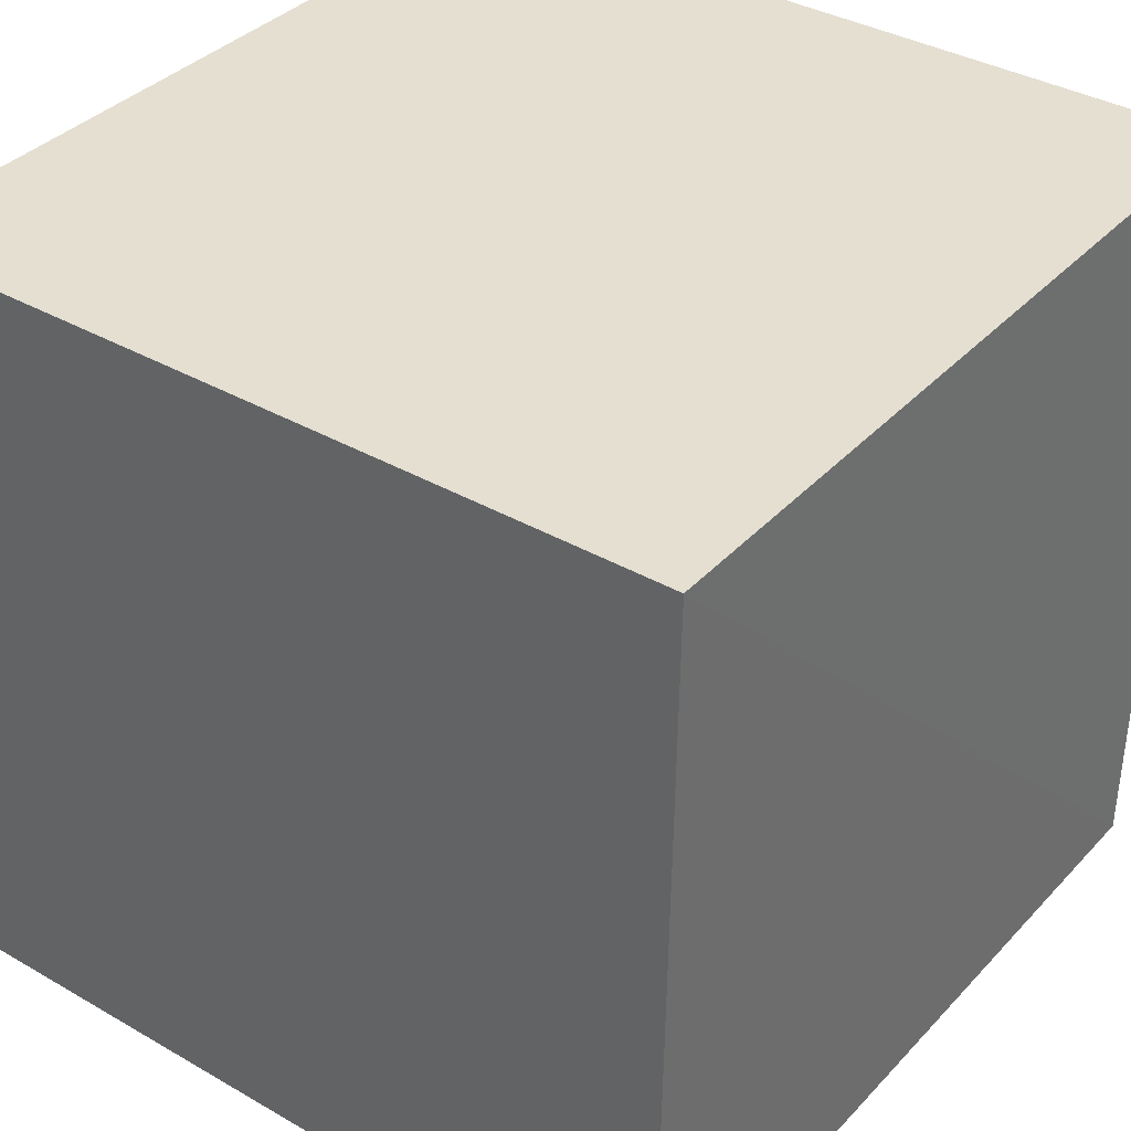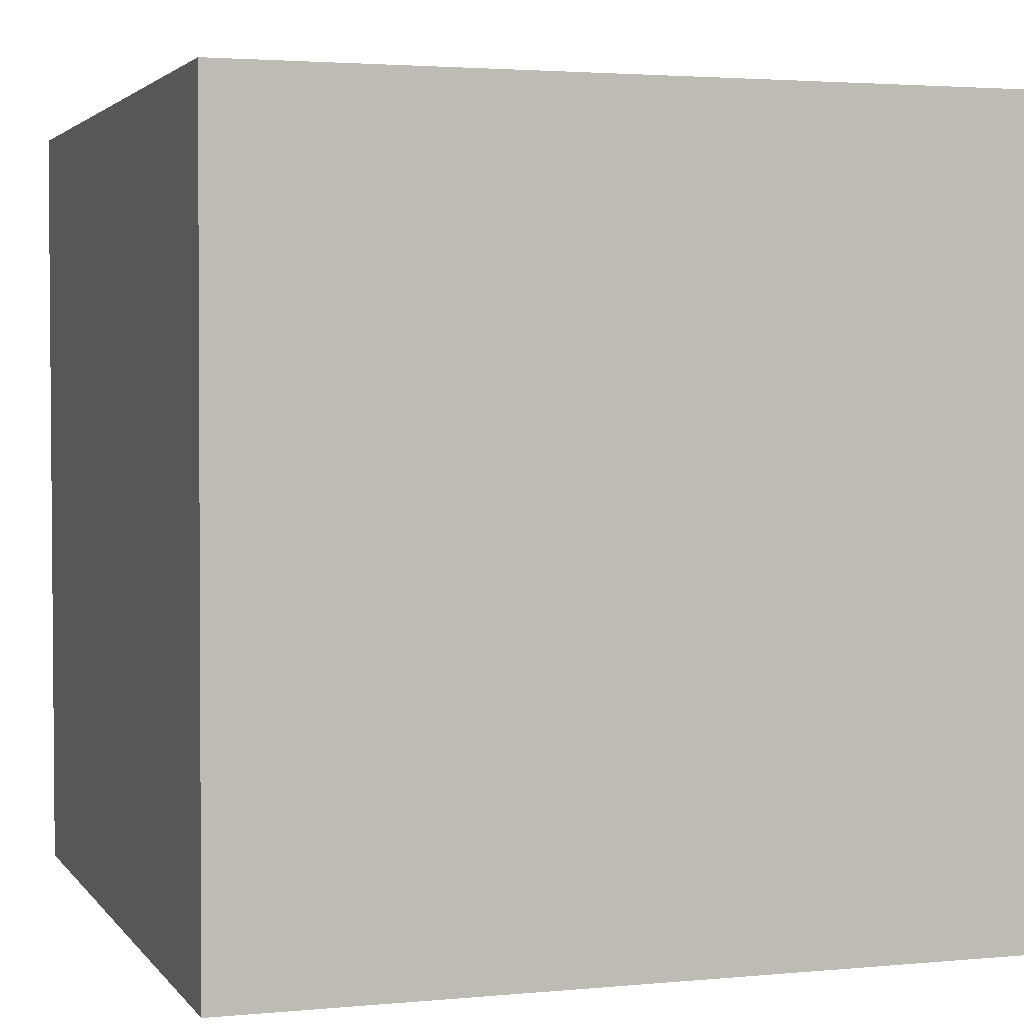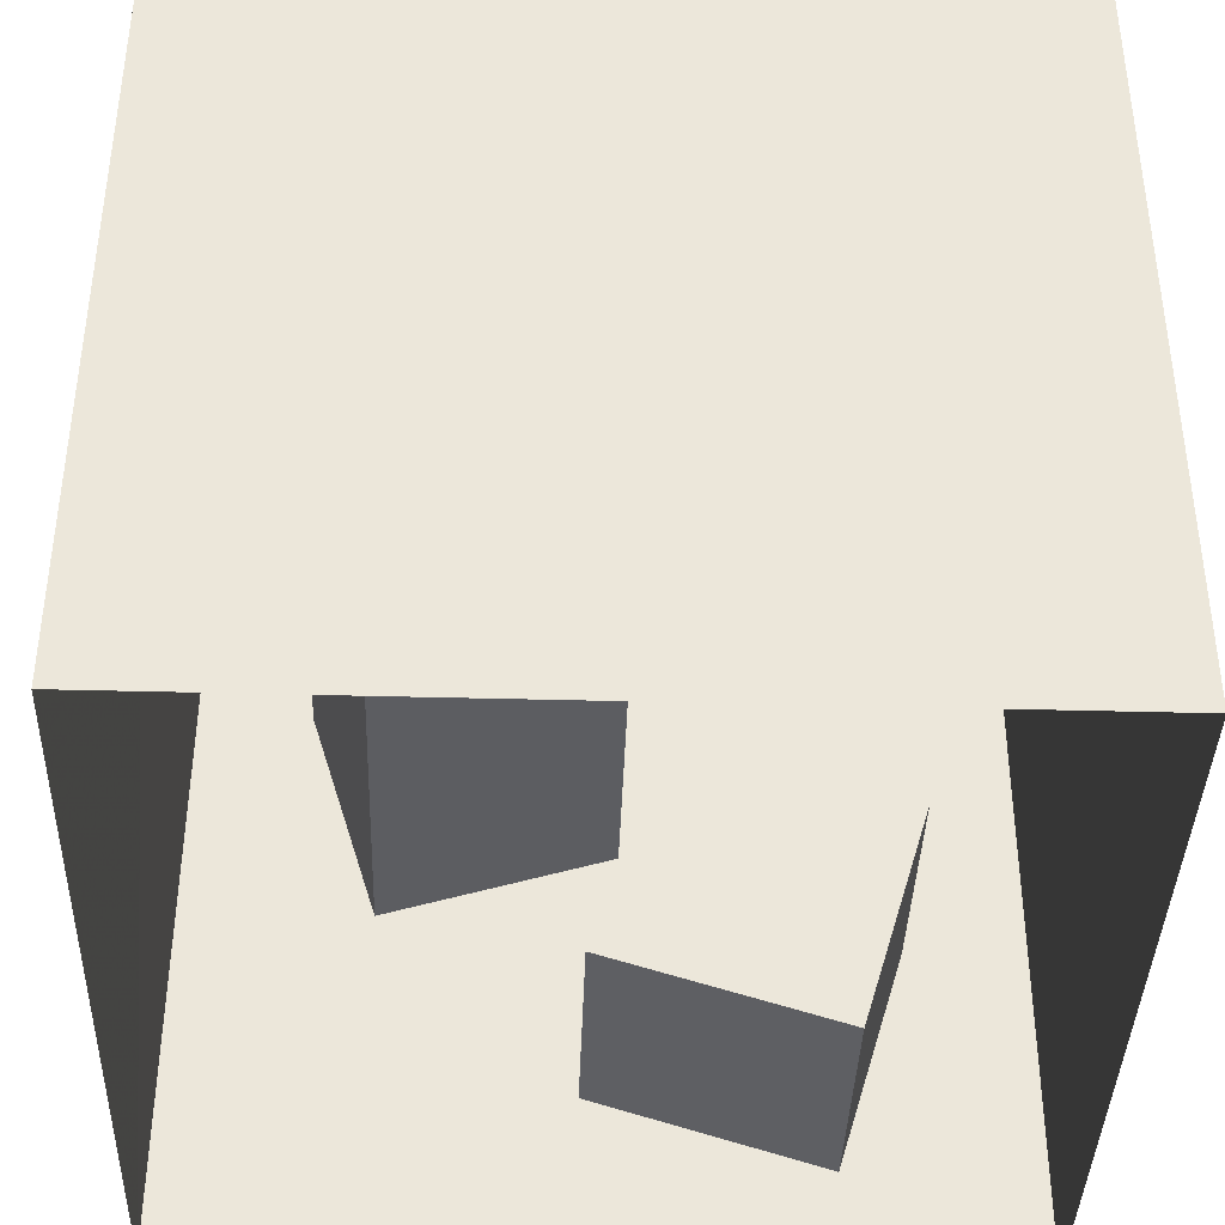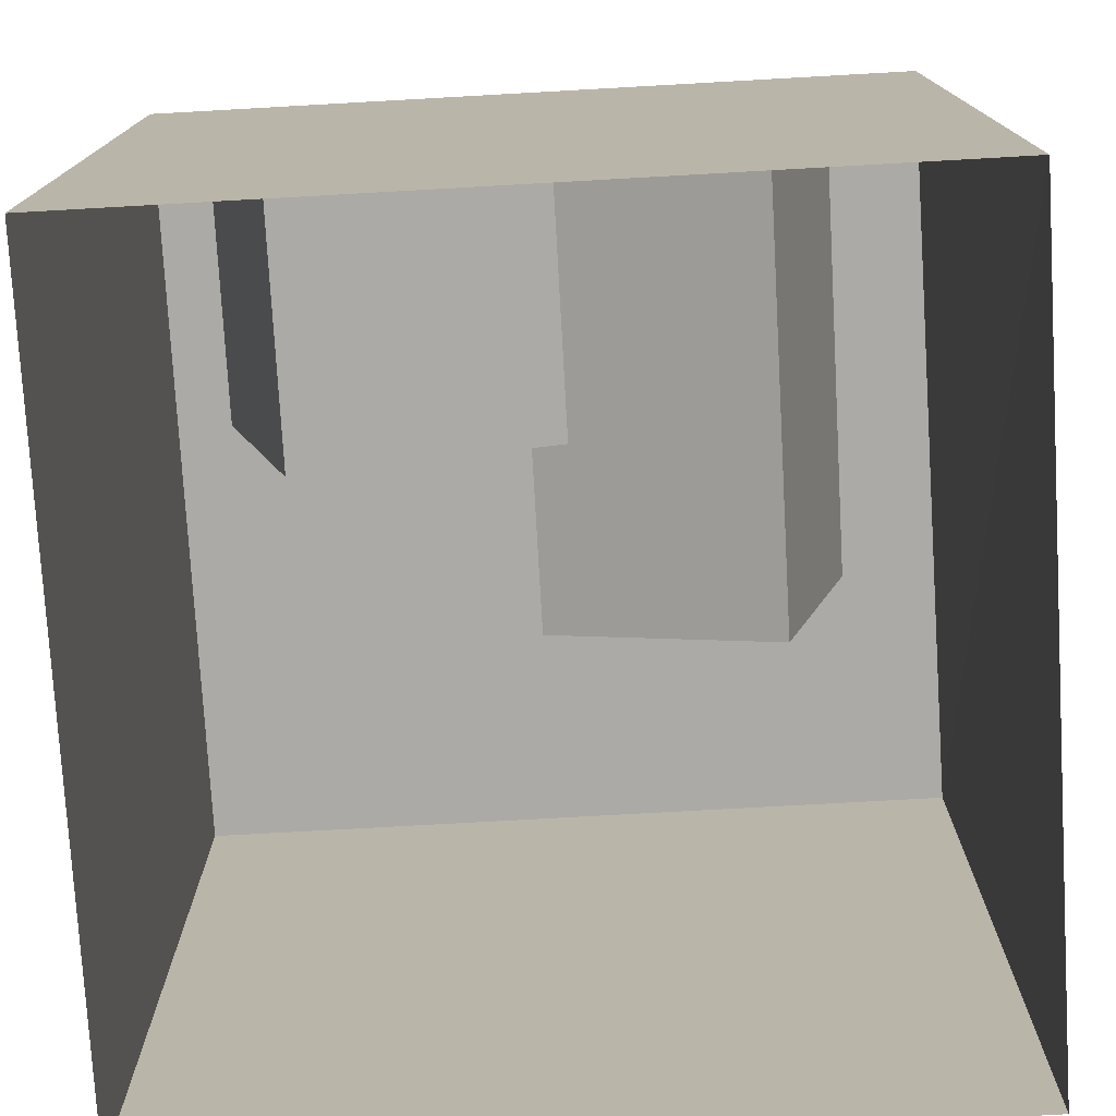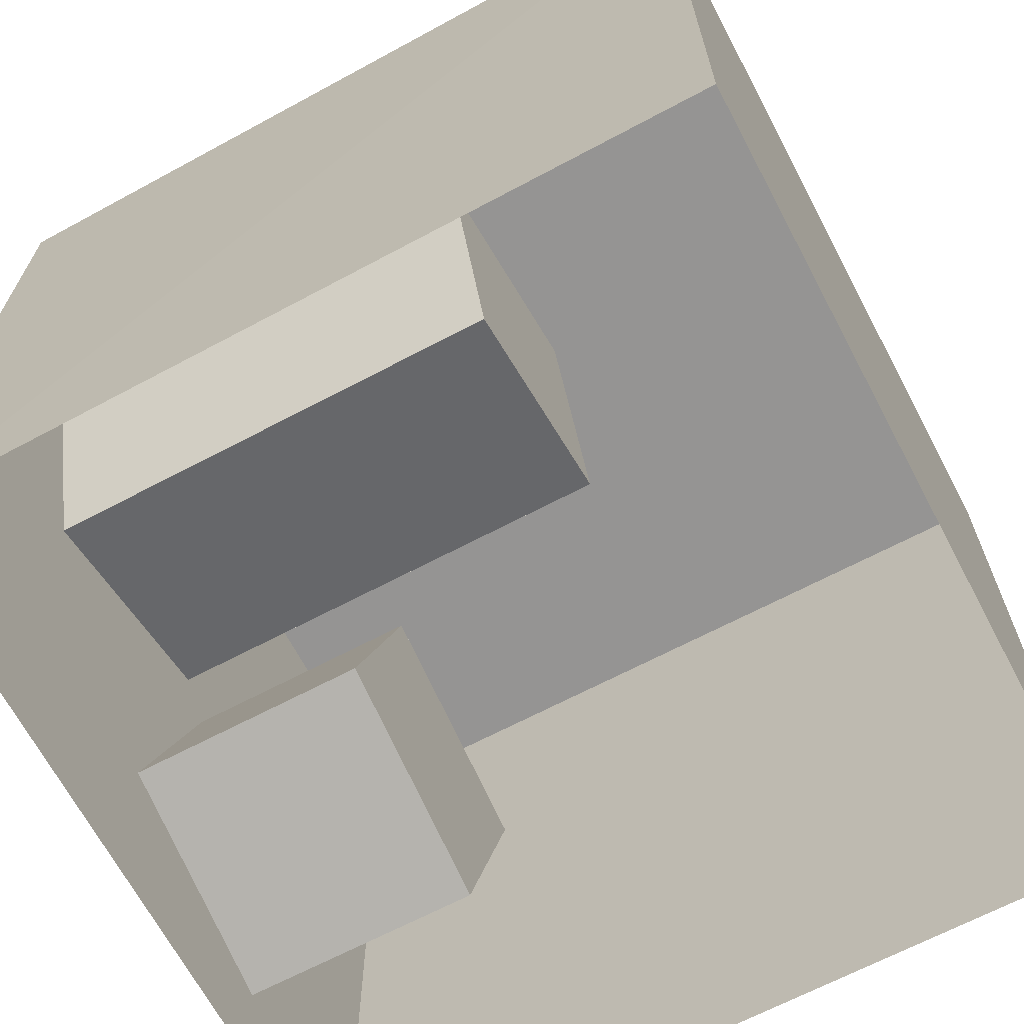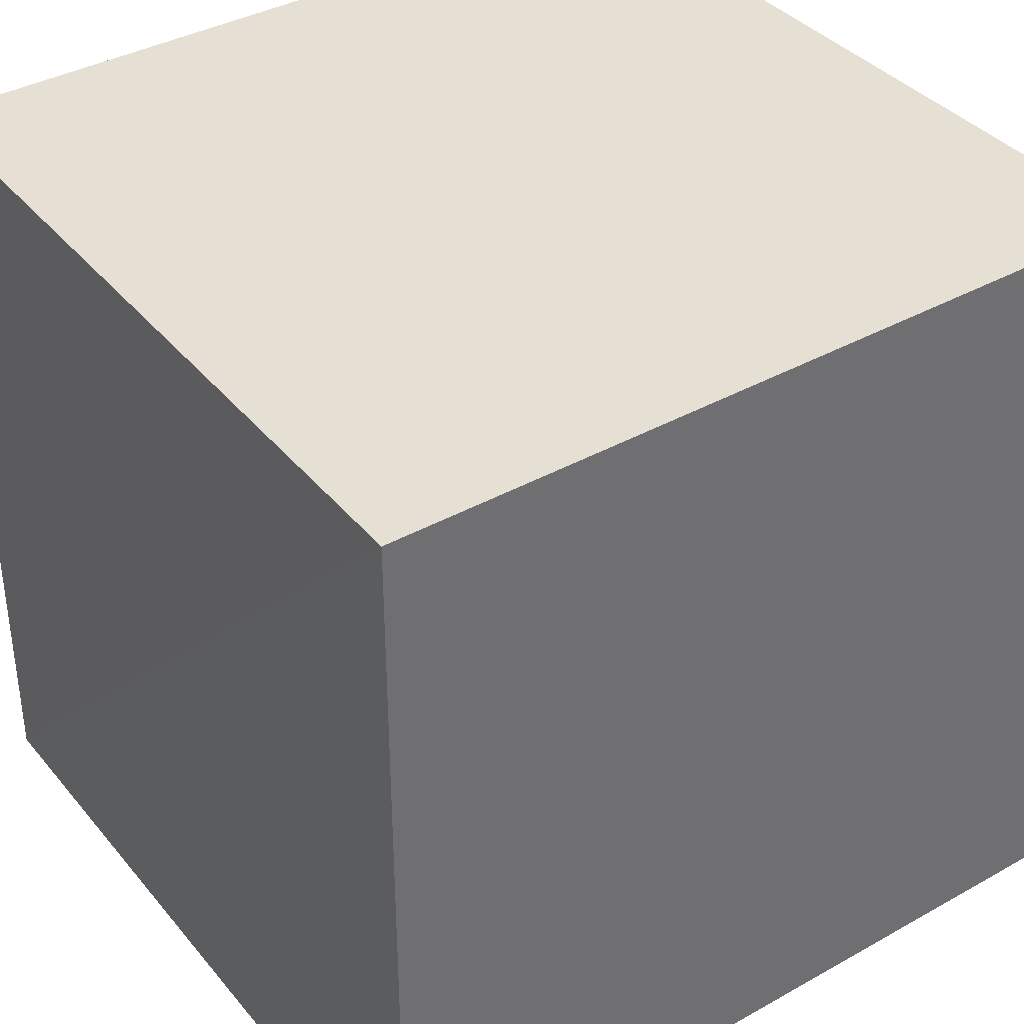
<metadata>
{"format":"obj","ext":"obj","renderer":"f3d","projection":"perspective","resolution":1024,"background":"white","views":[{"elev":36.7,"azim":36.7,"up":"+Y"},{"elev":2.9,"azim":71.5,"up":"+Y"},{"elev":-39.5,"azim":178.1,"up":"+Z"},{"elev":-75.9,"azim":3.2,"up":"+Z"},{"elev":-67.1,"azim":117.9,"up":"+Z"},{"elev":38.2,"azim":144.7,"up":"+Z"}]}
</metadata>
<code>
g Floor
v 552.8 0 0
v 0 0 0
v 0 0 559.2
v 549.6 0 559.2
f 1 2 3
f 1 3 4
g Light
v 343 548.7 227
v 343 548.7 332
v 213 548.7 332
v 213 548.7 227
f 5 6 7
f 5 7 8
g Ceiling
v 556 548.8 0
v 556 548.8 559.2
v 0 548.8 559.2
v 0 548.8 0
f 9 10 11
f 9 11 12
g BackWall
v 549.6 0 559.2
v 0 0 559.2
v 0 548.8 559.2
v 556 548.8 559.2
f 13 14 15
f 13 15 16
g RightWall
v 0 0 559.2
v 0 0 0
v 0 548.8 0
v 0 548.8 559.2
f 17 18 19
f 17 19 20
g LeftWall
v 552.8 0 0
v 549.6 0 559.2
v 556 548.8 559.2
v 556 548.8 0
f 21 22 23
f 21 23 24
g ShortBlock
v 130 165 65
v 82 165 225
v 240 165 272
v 290 165 114
v 290 0 114
v 290 165 114
v 240 165 272
v 240 0 272
v 130 0 65
v 130 165 65
v 290 165 114
v 290 0 114
v 82 0 225
v 82 165 225
v 130 165 65
v 130 0 65
v 240 0 272
v 240 165 272
v 82 165 225
v 82 0 225
v 130 0 65
v 82 0 225
v 240 0 272
v 290 0 114
f 25 26 27
f 25 27 28
f 29 30 31
f 29 31 32
f 33 34 35
f 33 35 36
f 37 38 39
f 37 39 40
f 41 42 43
f 41 43 44
f 45 47 46
f 45 48 47
g TallBlock
v 423 330 247
v 265 330 296
v 314 330 456
v 472 330 406
v 423 0 247
v 423 330 247
v 472 330 406
v 472 0 406
v 472 0 406
v 472 330 406
v 314 330 456
v 314 0 456
v 314 0 456
v 314 330 456
v 265 330 296
v 265 0 296
v 265 0 296
v 265 330 296
v 423 330 247
v 423 0 247
v 423 0 247
v 265 0 296
v 314 0 456
v 472 0 406
f 49 50 51
f 49 51 52
f 53 54 55
f 53 55 56
f 57 58 59
f 57 59 60
f 61 62 63
f 61 63 64
f 65 66 67
f 65 67 68
f 69 71 70
f 69 72 71

</code>
